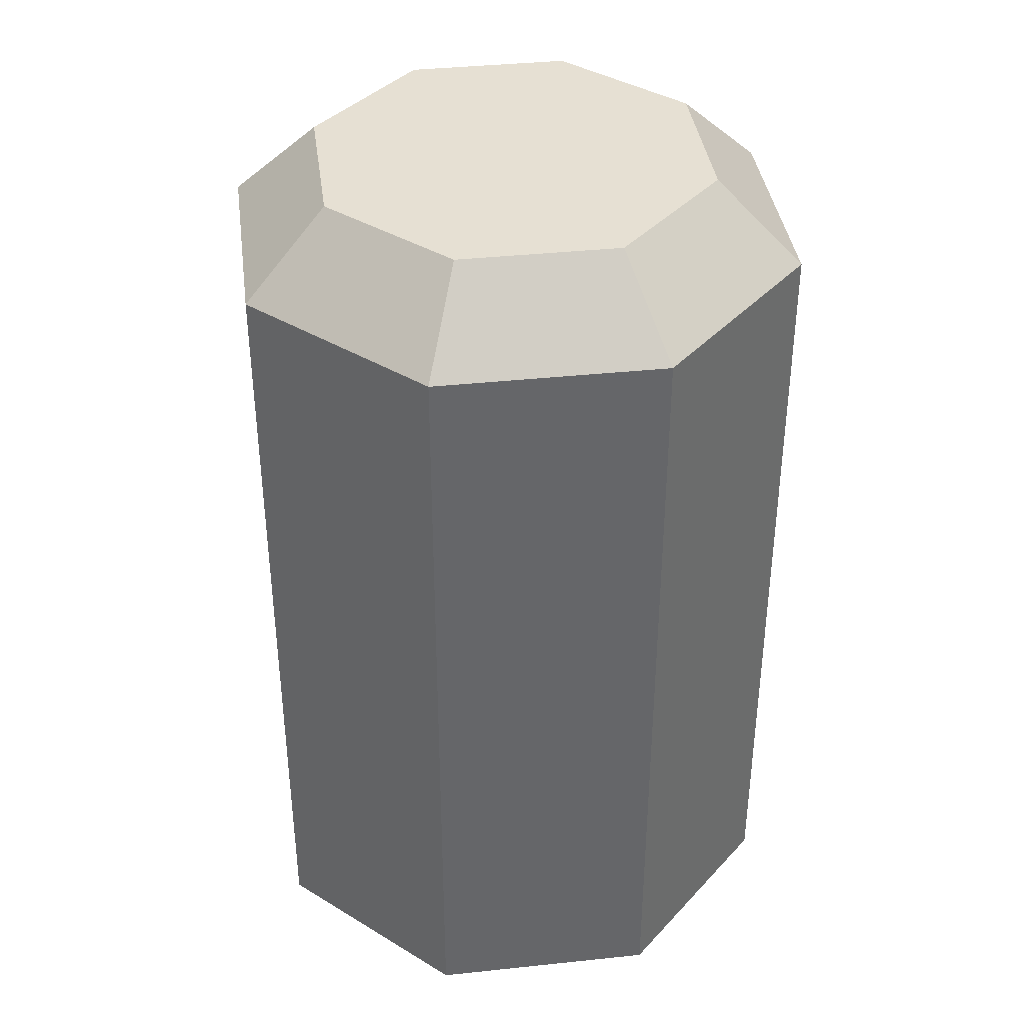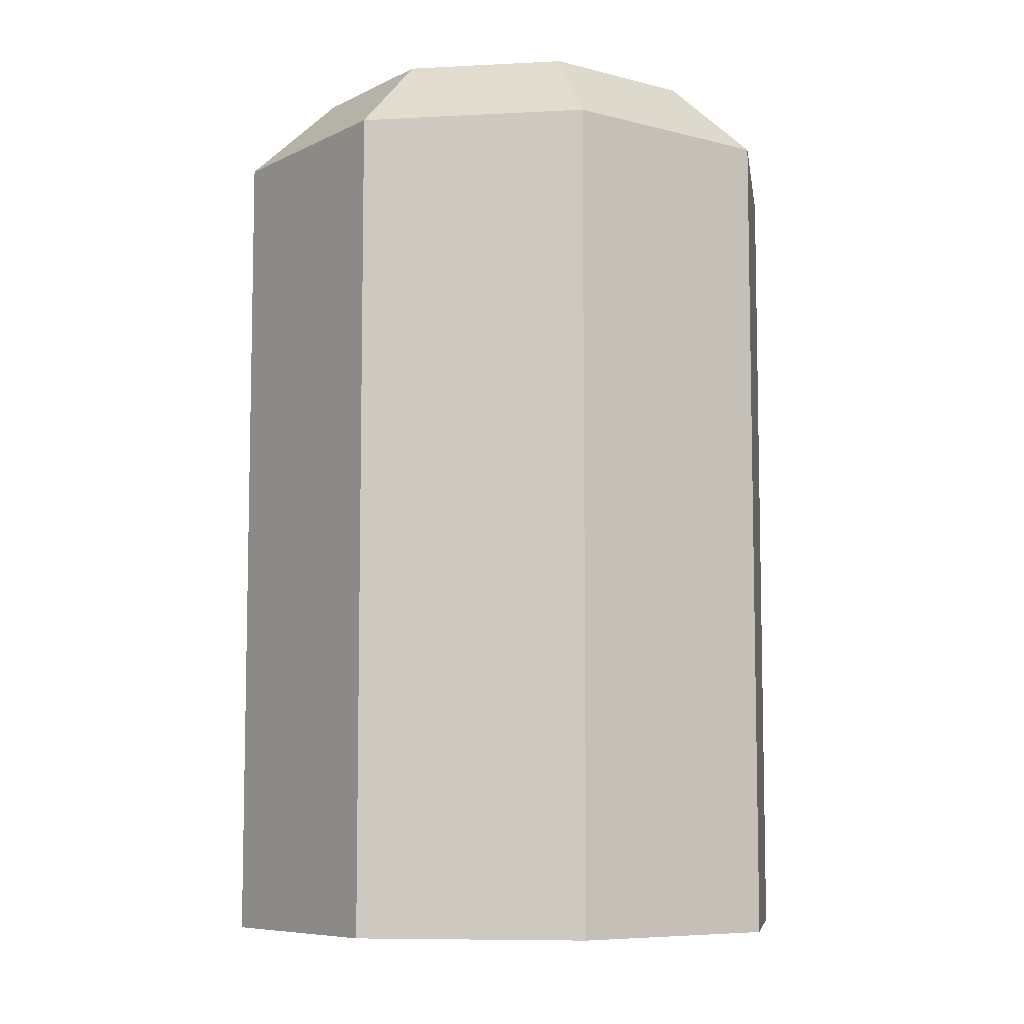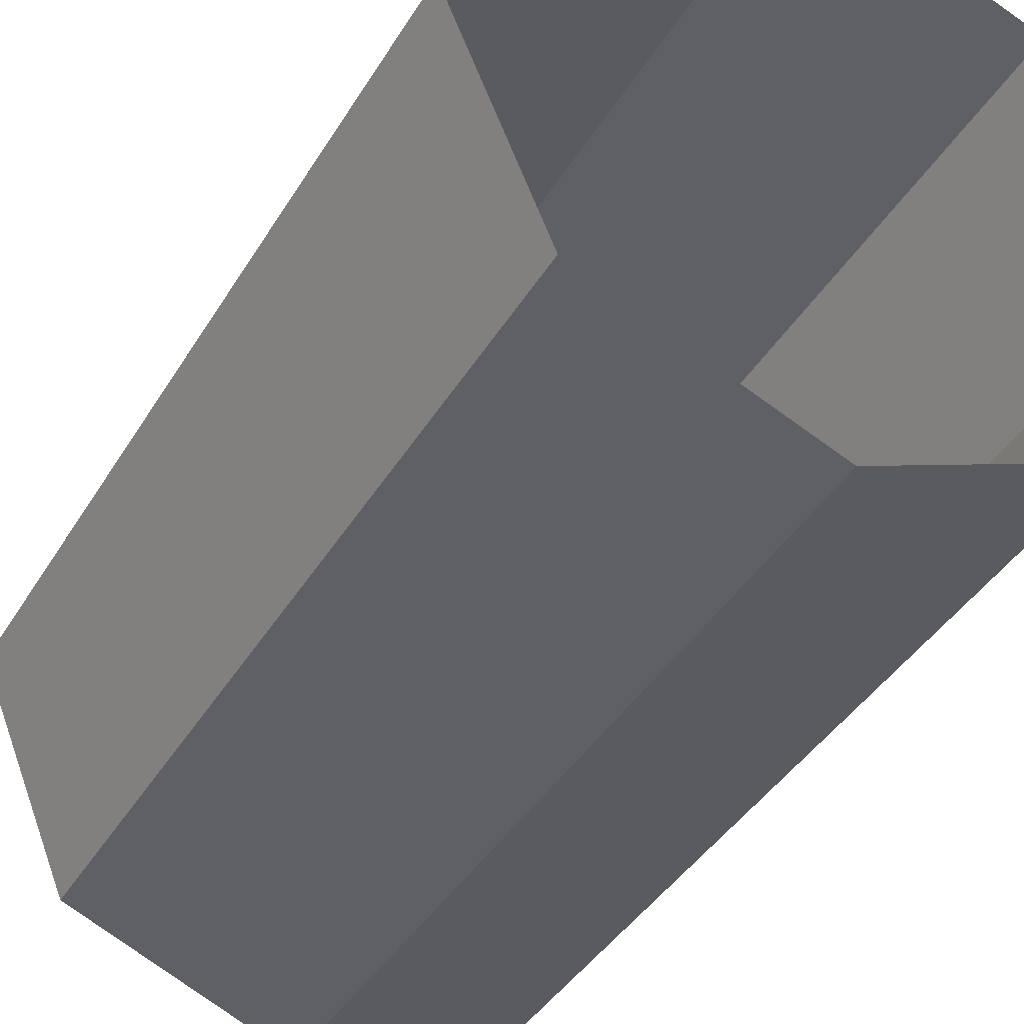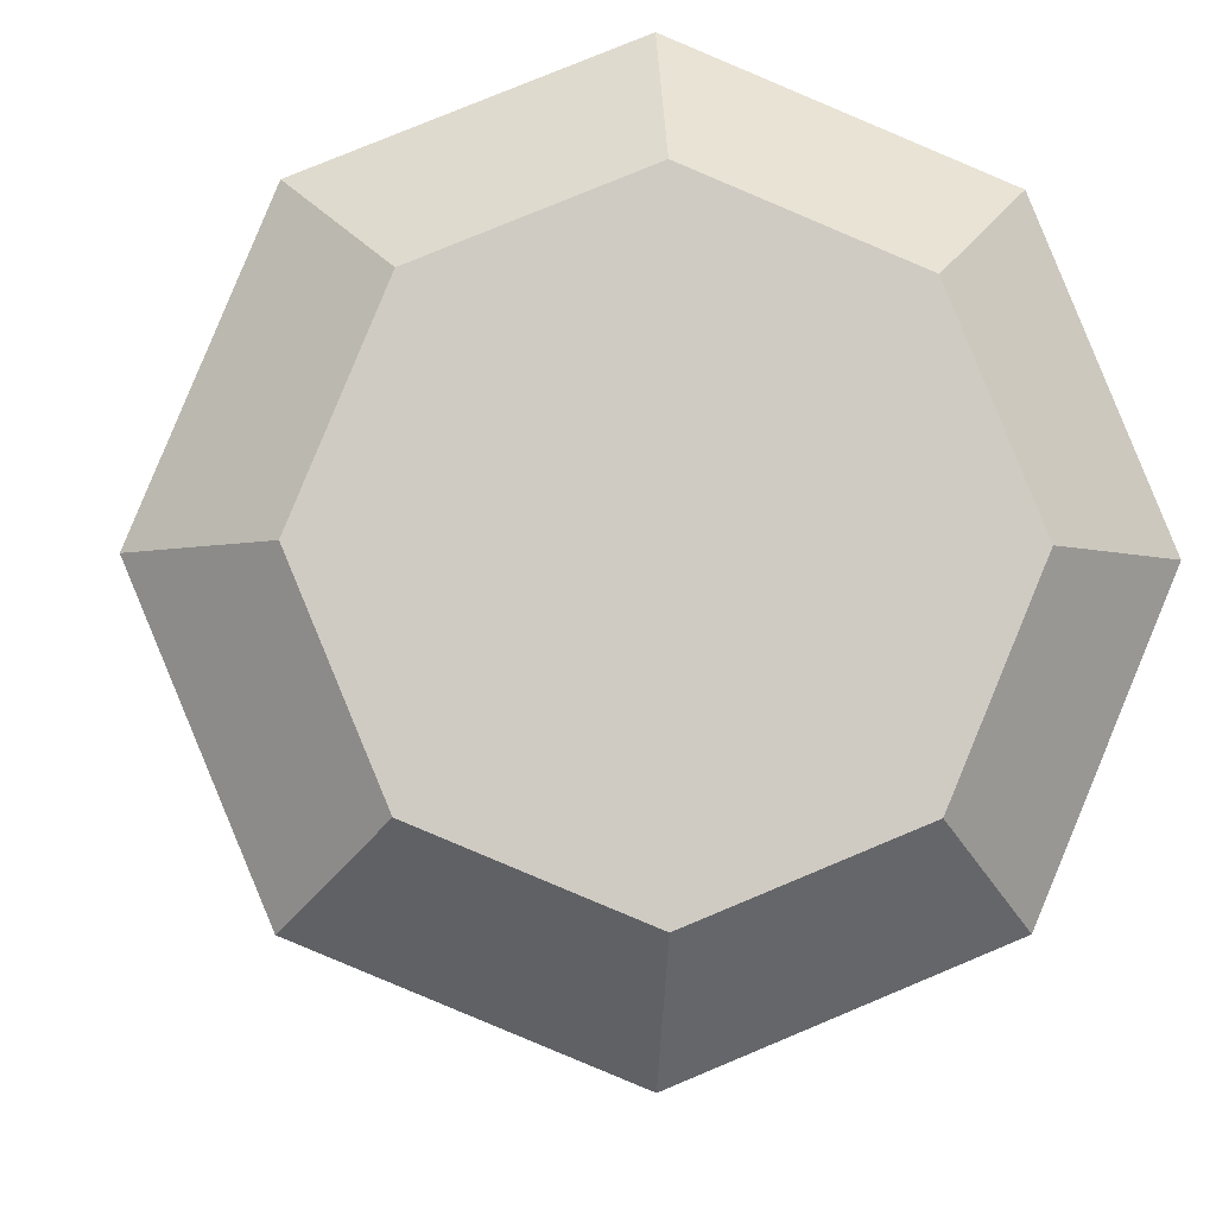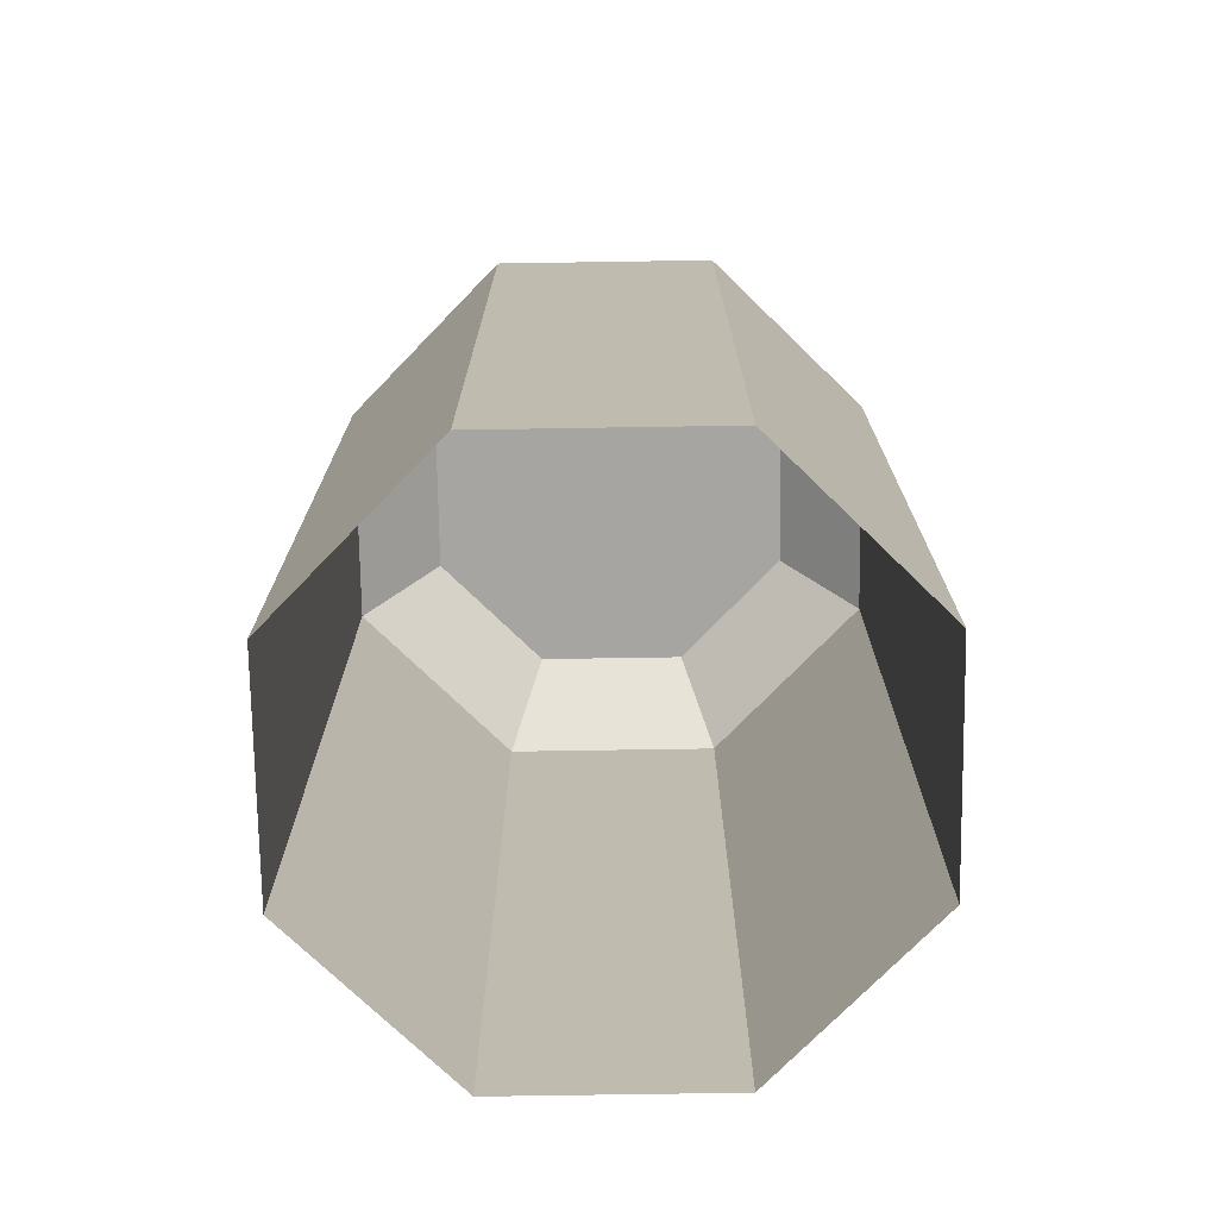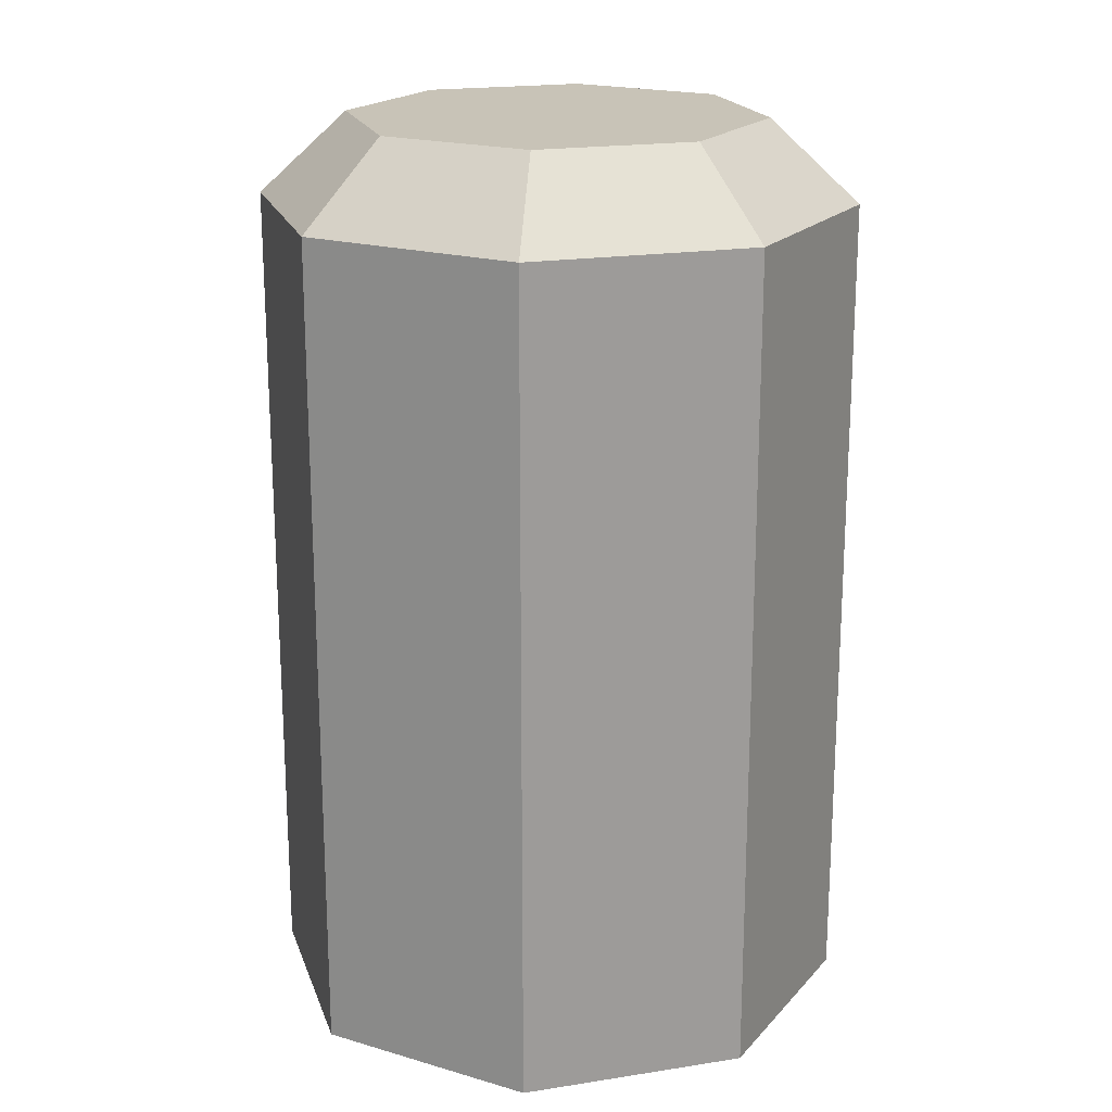
<metadata>
{"format":"obj","ext":"obj","renderer":"f3d","projection":"perspective","resolution":1024,"background":"white","views":[{"elev":38.5,"azim":14.9,"up":"+Y"},{"elev":-7.7,"azim":-14.0,"up":"+Y"},{"elev":-39.6,"azim":-27.9,"up":"+Z"},{"elev":-4.4,"azim":175.9,"up":"+Z"},{"elev":-73.7,"azim":68.4,"up":"+Y"},{"elev":19.6,"azim":6.2,"up":"+Y"}]}
</metadata>
<code>
g collisionMesh_sideWalls_69
v 1.046 -0.4099 -1.046
v 1.479 -0.4099 -1.827e-06
v 1.035 -1.144e-06 -1.827e-06
v 0.7322 -1.144e-06 -0.7322
v 0.7322 -1.144e-06 -0.7322
v 8.634e-07 -1.144e-06 -1.035
v 8.634e-07 -0.4099 -1.479
v 1.046 -0.4099 -1.046
v 8.634e-07 -1.144e-06 -1.035
v -0.7322 -1.144e-06 -0.7322
v -1.046 -0.4099 -1.046
v 8.634e-07 -0.4099 -1.479
v -0.7322 -1.144e-06 -0.7322
v -1.035 -1.144e-06 -1.827e-06
v -1.479 -0.4099 -1.827e-06
v -1.046 -0.4099 -1.046
v -1.035 -1.144e-06 -1.827e-06
v -0.7322 -1.144e-06 0.7322
v -1.046 -0.4099 1.046
v -1.479 -0.4099 -1.827e-06
v -0.7322 -1.144e-06 0.7322
v 8.634e-07 -1.144e-06 1.035
v 8.634e-07 -0.4099 1.479
v -1.046 -0.4099 1.046
v 8.634e-07 -1.144e-06 1.035
v 0.7322 -1.144e-06 0.7322
v 1.046 -0.4099 1.046
v 8.634e-07 -0.4099 1.479
v 0.7322 -1.144e-06 0.7322
v 1.035 -1.144e-06 -1.827e-06
v 1.479 -0.4099 -1.827e-06
v 1.046 -0.4099 1.046
v 1.046 -4.549 -1.046
v 1.046 -0.4099 -1.046
v 8.634e-07 -0.4099 -1.479
v 8.634e-07 -4.549 -1.479
v 8.634e-07 -4.549 -1.479
v 8.634e-07 -0.4099 -1.479
v -1.046 -0.4099 -1.046
v -1.046 -4.549 -1.046
v -1.046 -4.549 -1.046
v -1.046 -0.4099 -1.046
v -1.479 -0.4099 -1.827e-06
v -1.479 -4.549 -1.827e-06
v -1.479 -4.549 -1.827e-06
v -1.479 -0.4099 -1.827e-06
v -1.046 -0.4099 1.046
v -1.046 -4.549 1.046
v -1.046 -4.549 1.046
v -1.046 -0.4099 1.046
v 8.634e-07 -0.4099 1.479
v 8.634e-07 -4.549 1.479
v 8.634e-07 -4.549 1.479
v 8.634e-07 -0.4099 1.479
v 1.046 -0.4099 1.046
v 1.046 -4.549 1.046
v 1.046 -4.549 1.046
v 1.046 -0.4099 1.046
v 1.479 -0.4099 -1.827e-06
v 1.479 -4.549 -1.827e-06
v 1.479 -4.549 -1.827e-06
v 1.479 -0.4099 -1.827e-06
v 1.046 -0.4099 -1.046
v 1.046 -4.549 -1.046
v 0.7322 -1.144e-06 0.7322
v 8.634e-07 -1.144e-06 -1.827e-06
v 1.035 -1.144e-06 -1.827e-06
v 8.634e-07 -1.144e-06 1.035
v 0.7322 -1.144e-06 -0.7322
v -0.7322 -1.144e-06 0.7322
v 8.634e-07 -1.144e-06 -1.035
v -1.035 -1.144e-06 -1.827e-06
v -0.7322 -1.144e-06 -0.7322
g collisionMesh_sideWalls_69_0
f 3 2 1
f 4 3 1
f 7 6 5
f 8 7 5
f 11 10 9
f 12 11 9
f 15 14 13
f 16 15 13
f 19 18 17
f 20 19 17
f 23 22 21
f 24 23 21
f 27 26 25
f 28 27 25
f 31 30 29
f 32 31 29
f 35 34 33
f 36 35 33
f 39 38 37
f 40 39 37
f 43 42 41
f 44 43 41
f 47 46 45
f 48 47 45
f 51 50 49
f 52 51 49
f 55 54 53
f 56 55 53
f 59 58 57
f 60 59 57
f 63 62 61
f 64 63 61
f 67 66 65
f 65 66 68
f 69 66 67
f 68 66 70
f 71 66 69
f 70 66 72
f 73 66 71
f 72 66 73

</code>
